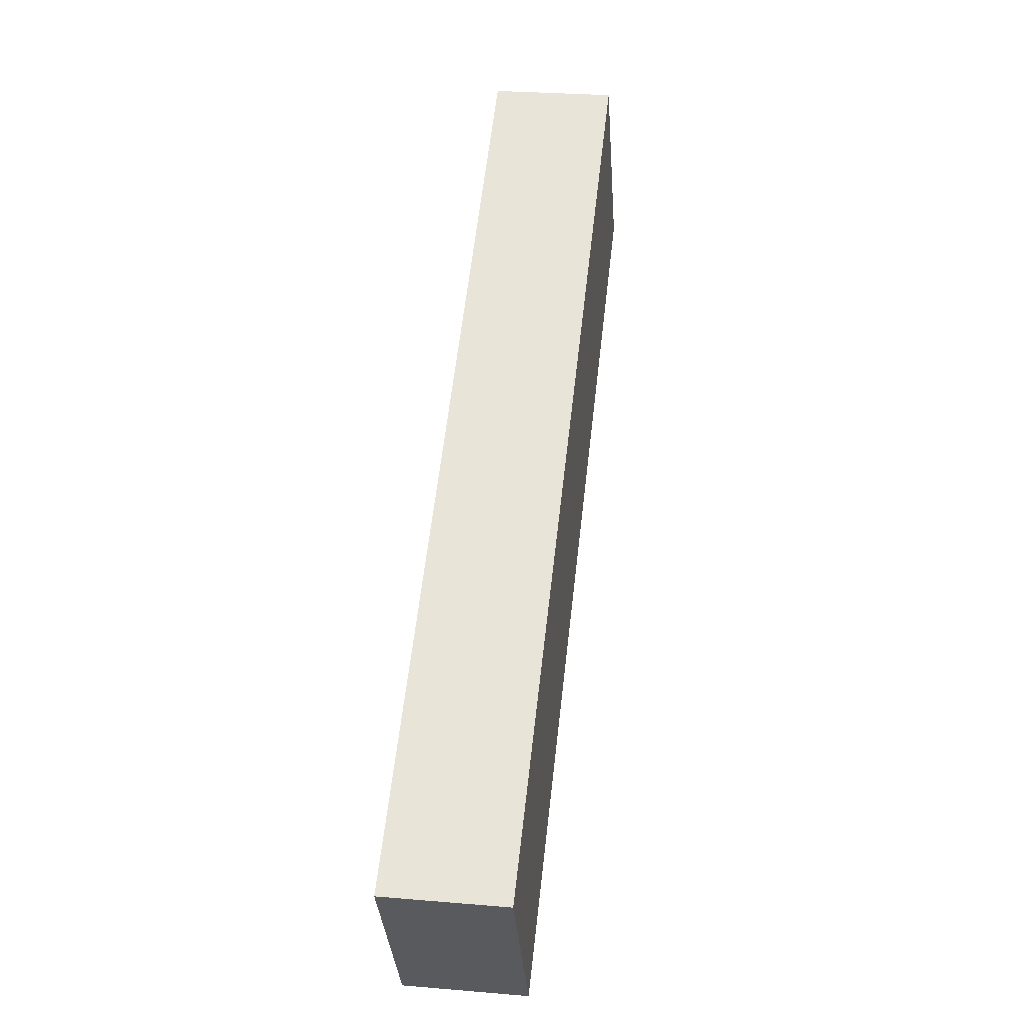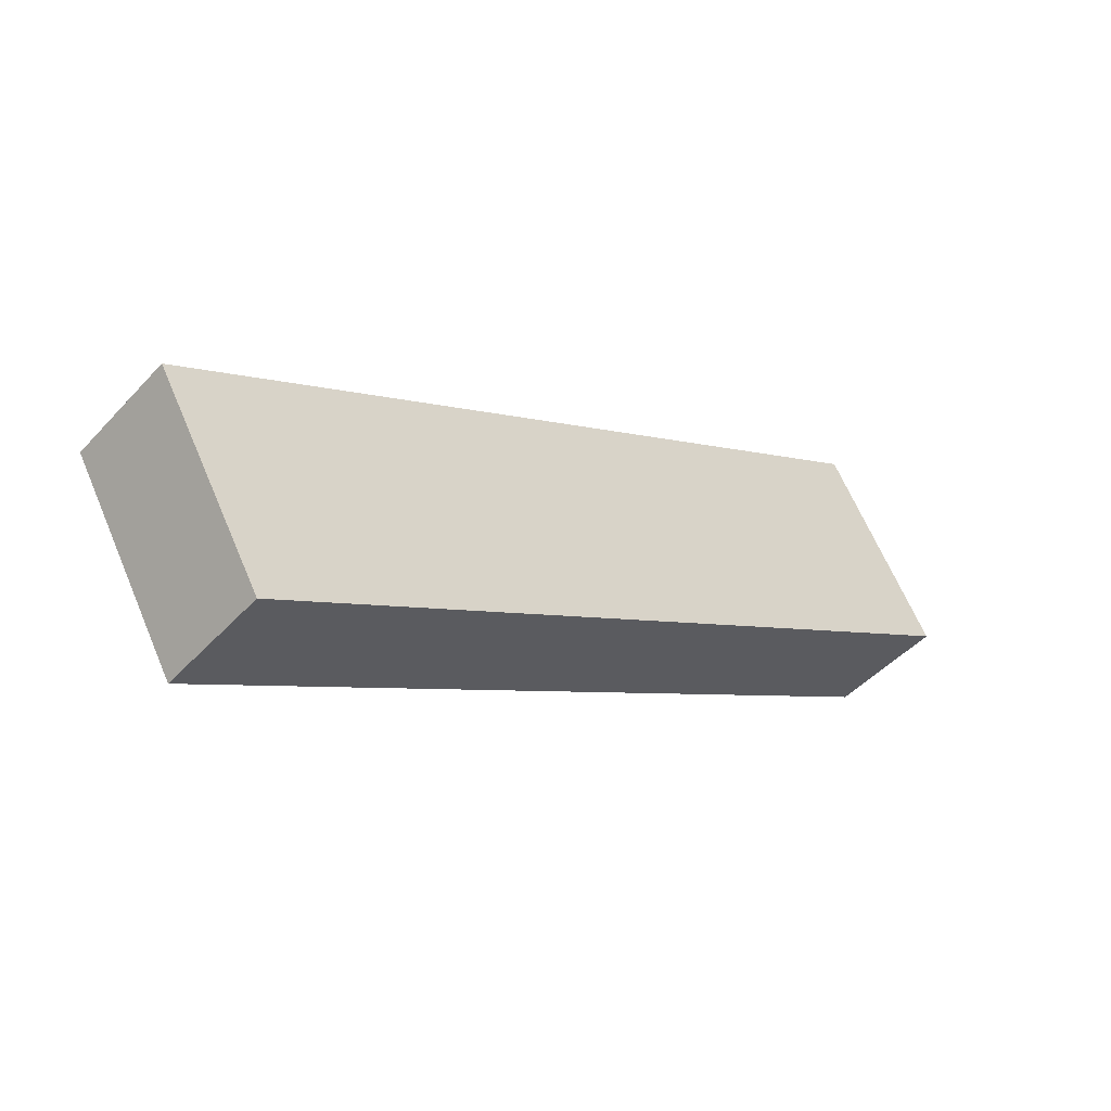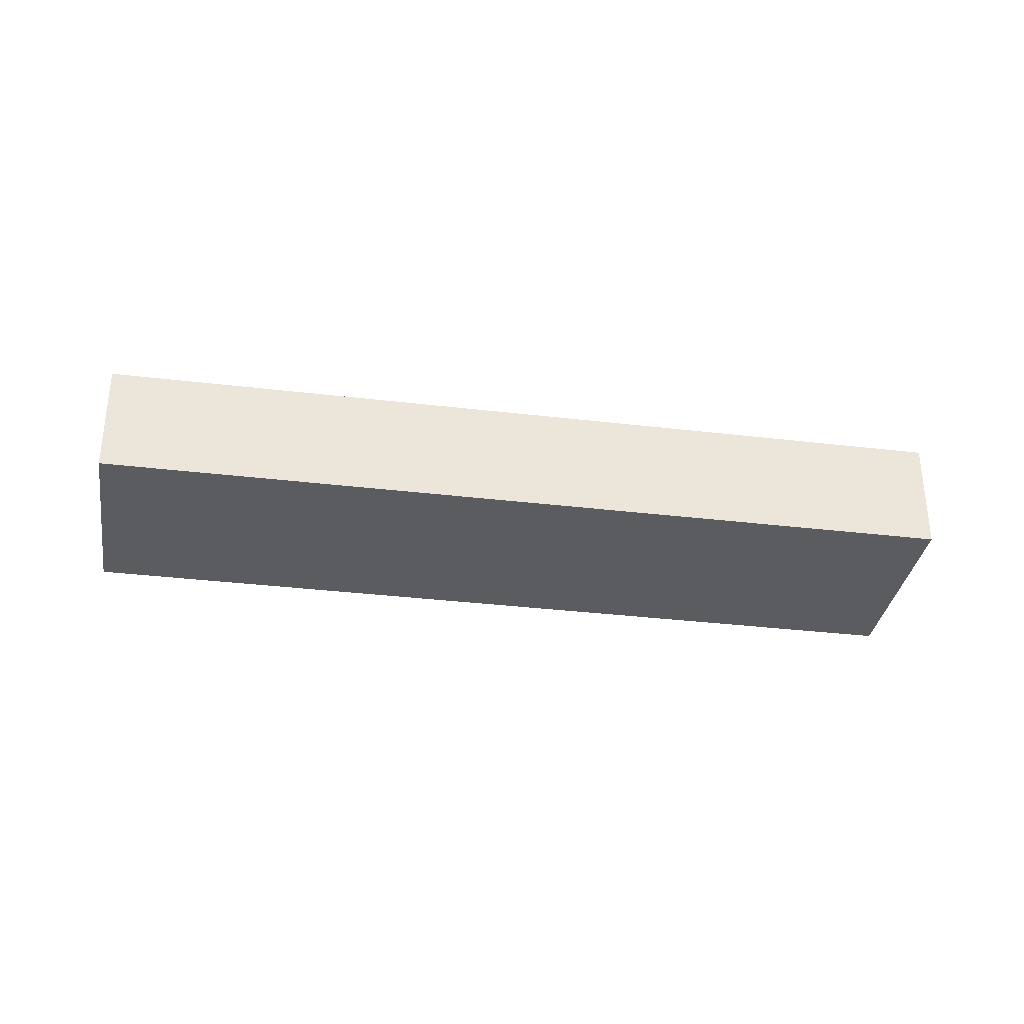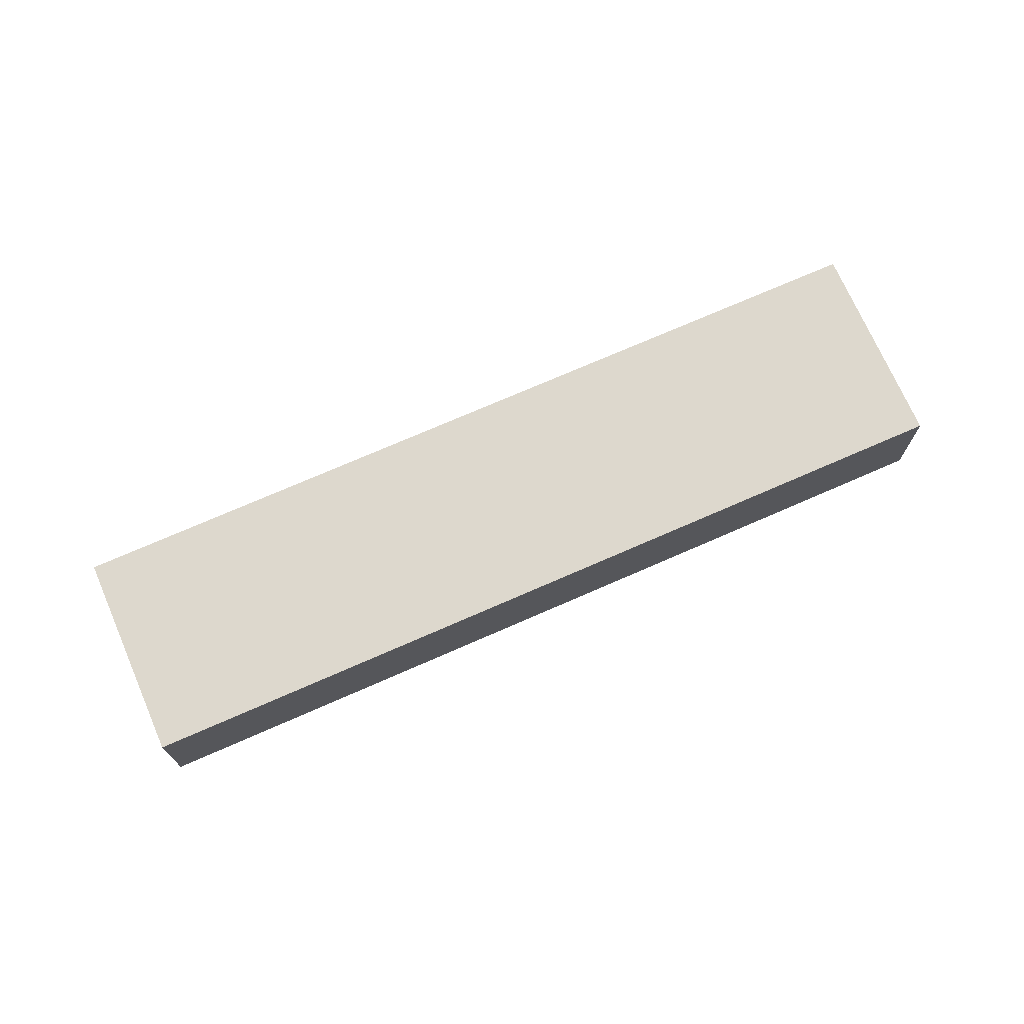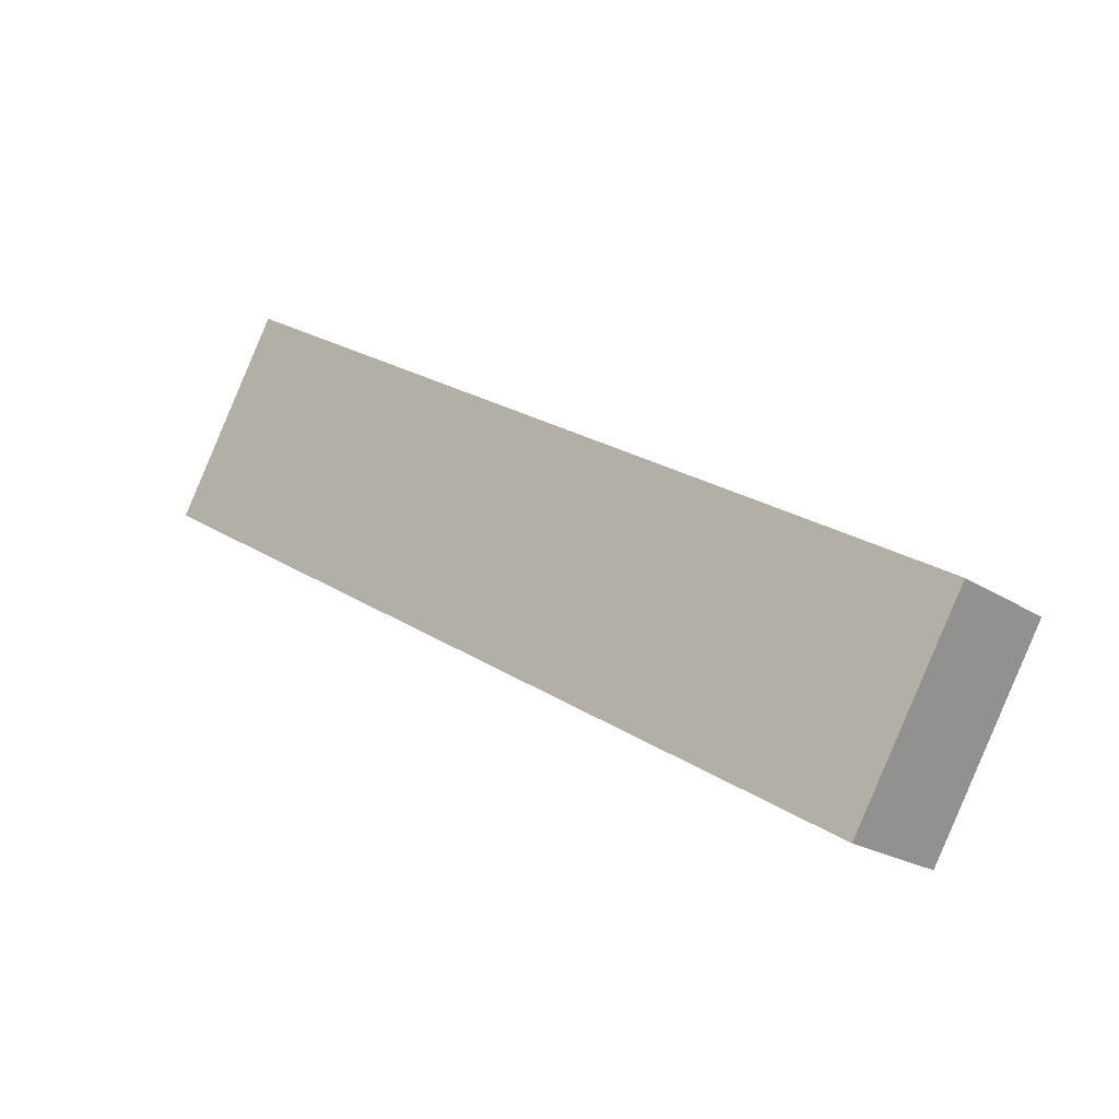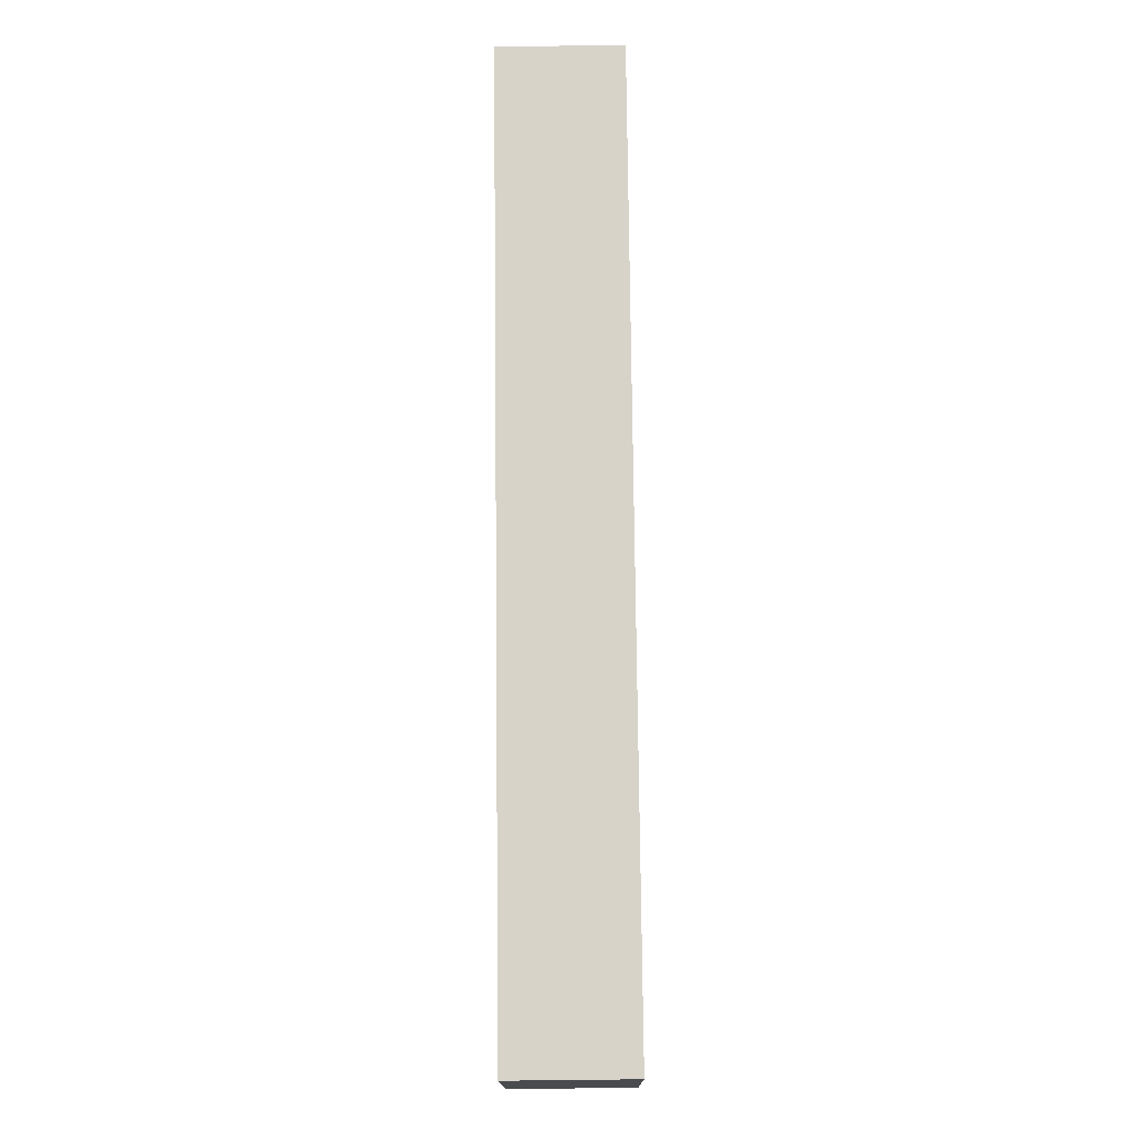
<metadata>
{"format":"obj","ext":"obj","renderer":"f3d","projection":"perspective","resolution":1024,"background":"white","views":[{"elev":27.7,"azim":97.4,"up":"+Z"},{"elev":-46.9,"azim":140.1,"up":"+Z"},{"elev":-33.6,"azim":21.2,"up":"+Y"},{"elev":72.3,"azim":6.8,"up":"+Y"},{"elev":-20.3,"azim":39.6,"up":"+Z"},{"elev":-73.5,"azim":-89.3,"up":"+Z"}]}
</metadata>
<code>
v  18.58 2.803 -10.96
v  10.15 2.803 0.02
v  21.21 2.803 -6.495
v  10.15 2.803 -5.988
v  0 2.803 1.716e-16
v  2.599 2.803 4.472
v  18.58 6.709e-16 -10.96
v  10.15 3.667e-16 -5.988
v  0 0 0
v  2.599 -2.738e-16 4.472
v  10.15 -1.225e-18 0.02
v  21.21 3.977e-16 -6.495
g defaultobject
f 1 2 3
f 2 1 4
f 2 4 5
f 2 5 6
f 7 4 1
f 4 7 8
f 4 8 5
f 5 8 9
f 9 6 5
f 6 9 10
f 10 2 6
f 2 10 11
f 2 11 3
f 3 11 12
f 12 1 3
f 1 12 7
f 8 10 9
f 10 8 11
f 11 8 12
f 12 8 7

</code>
